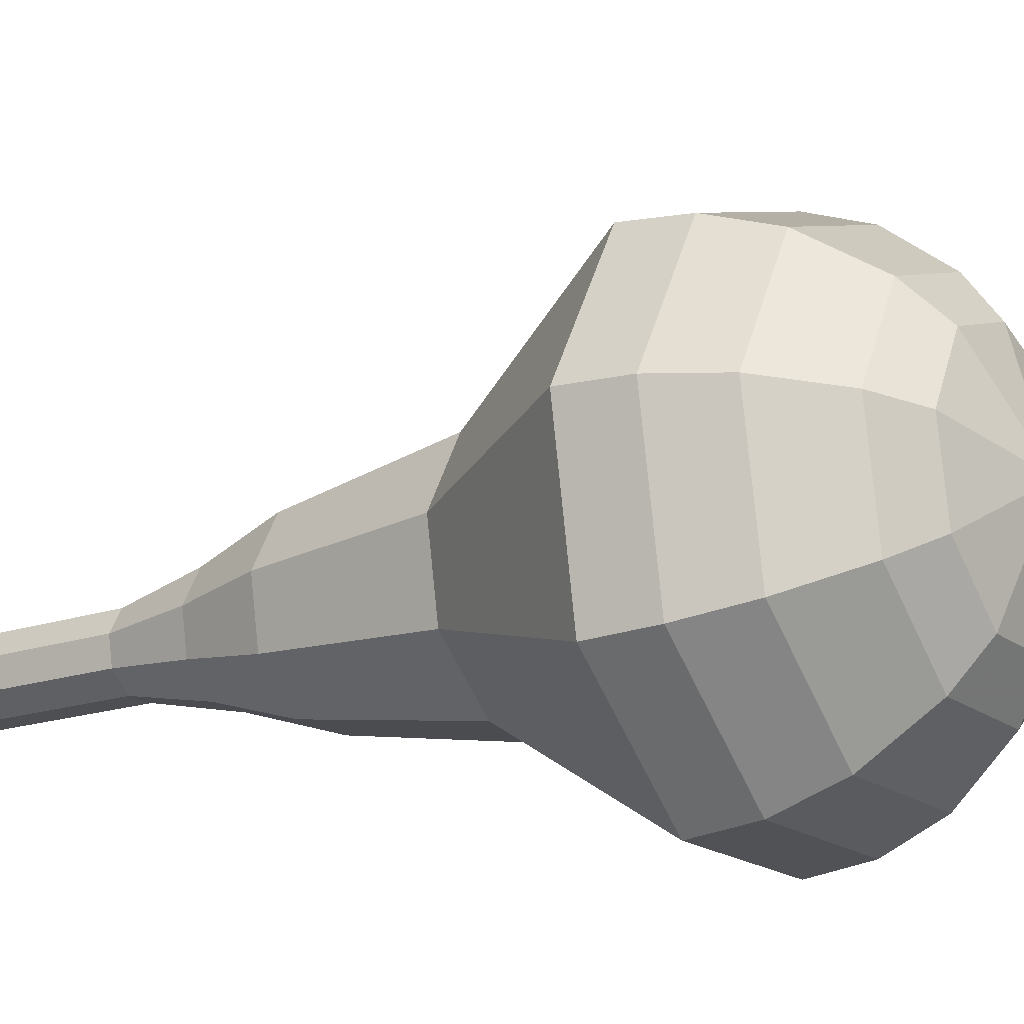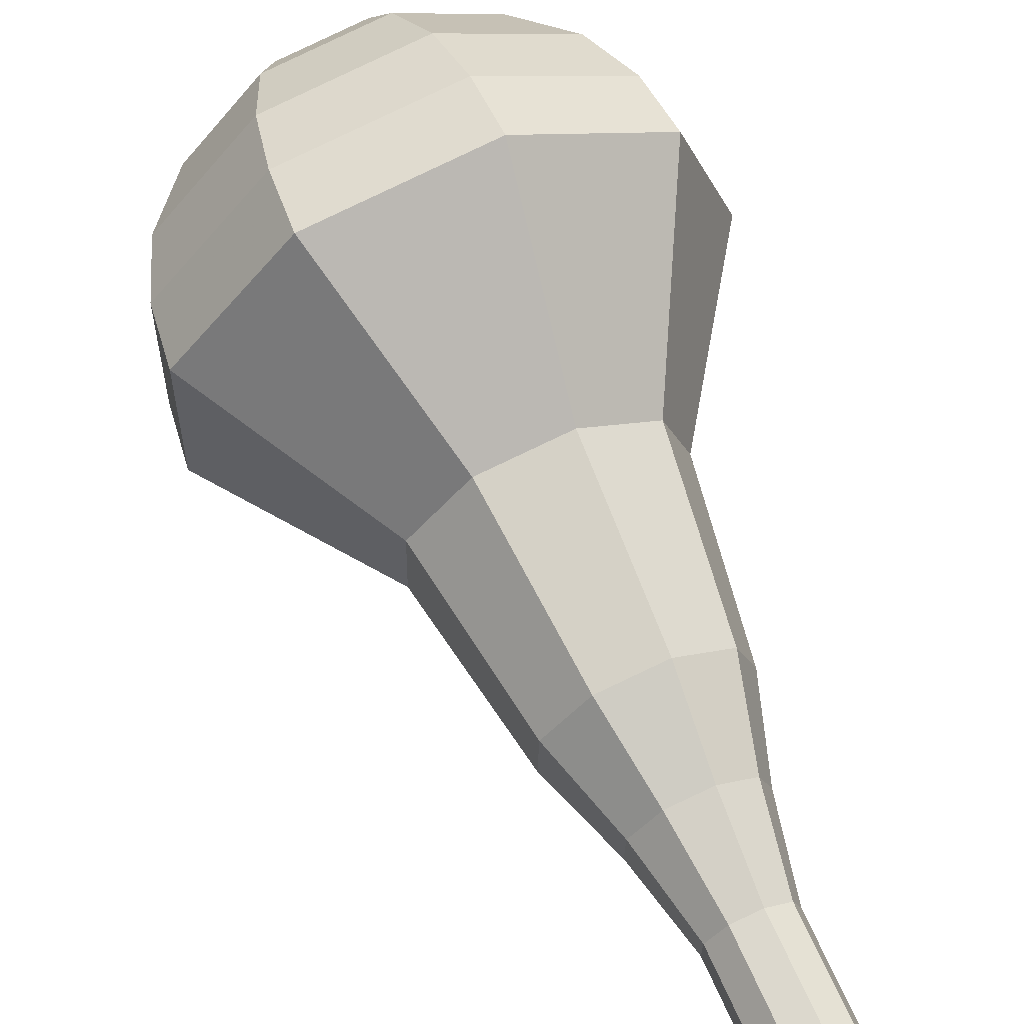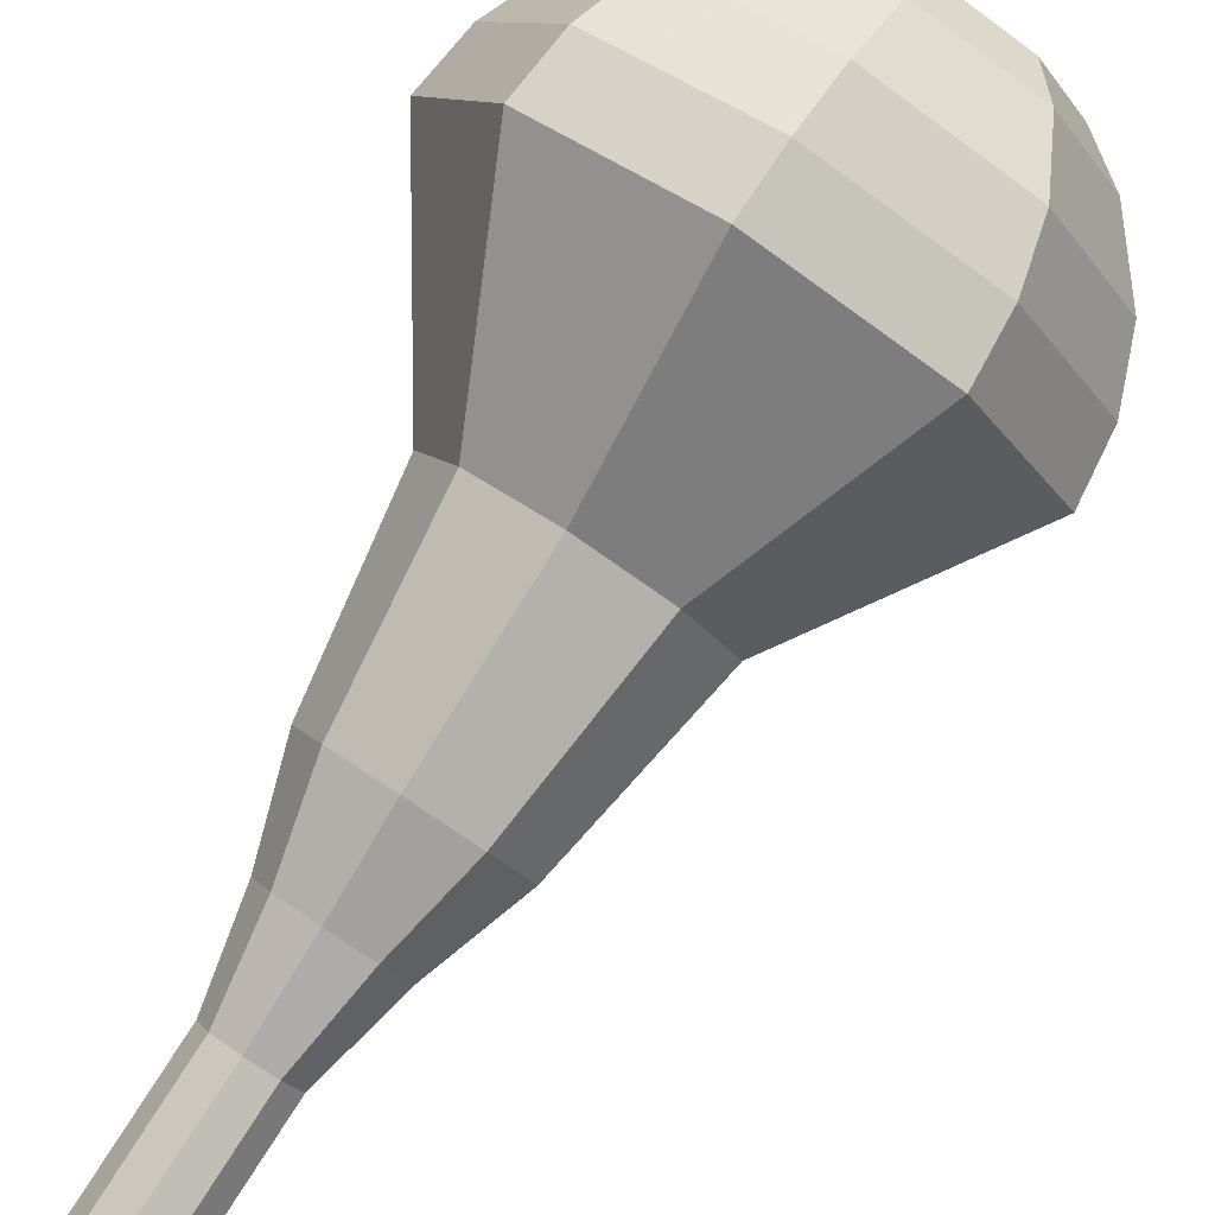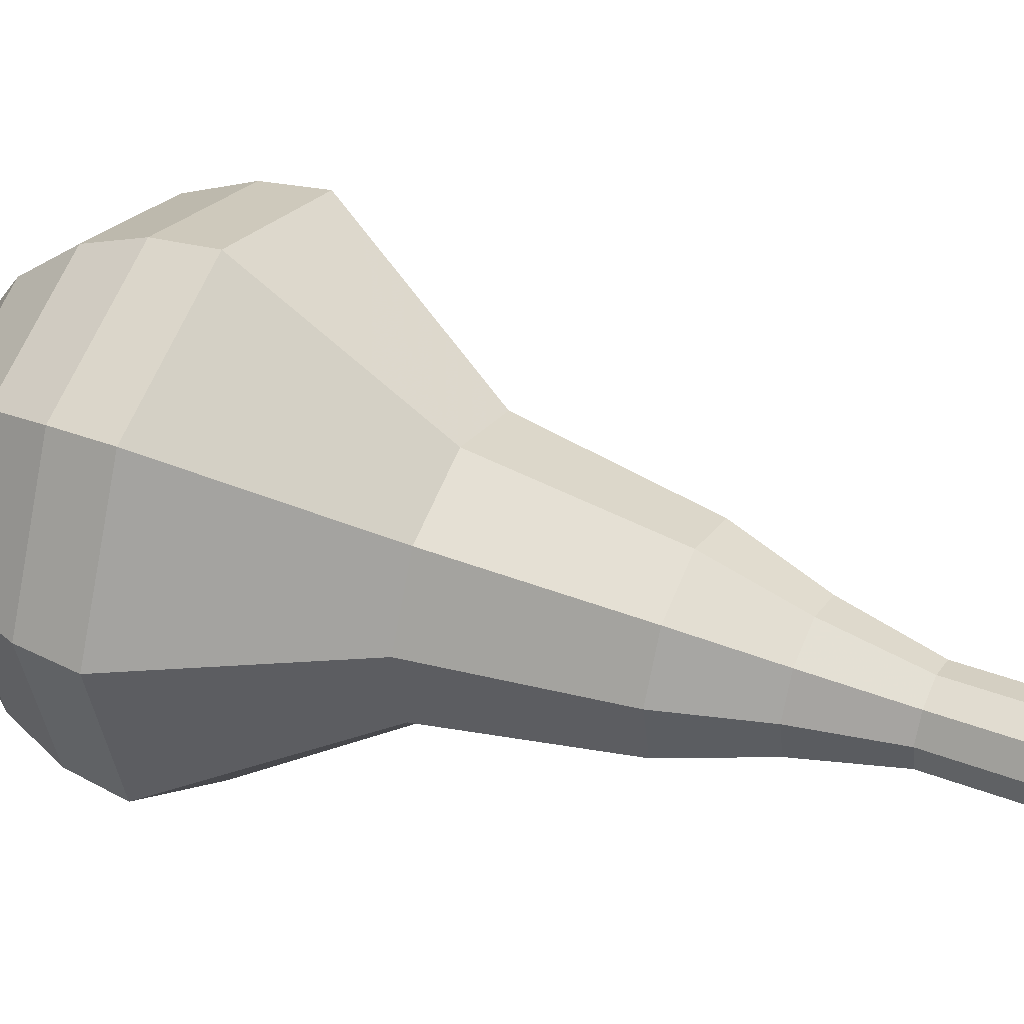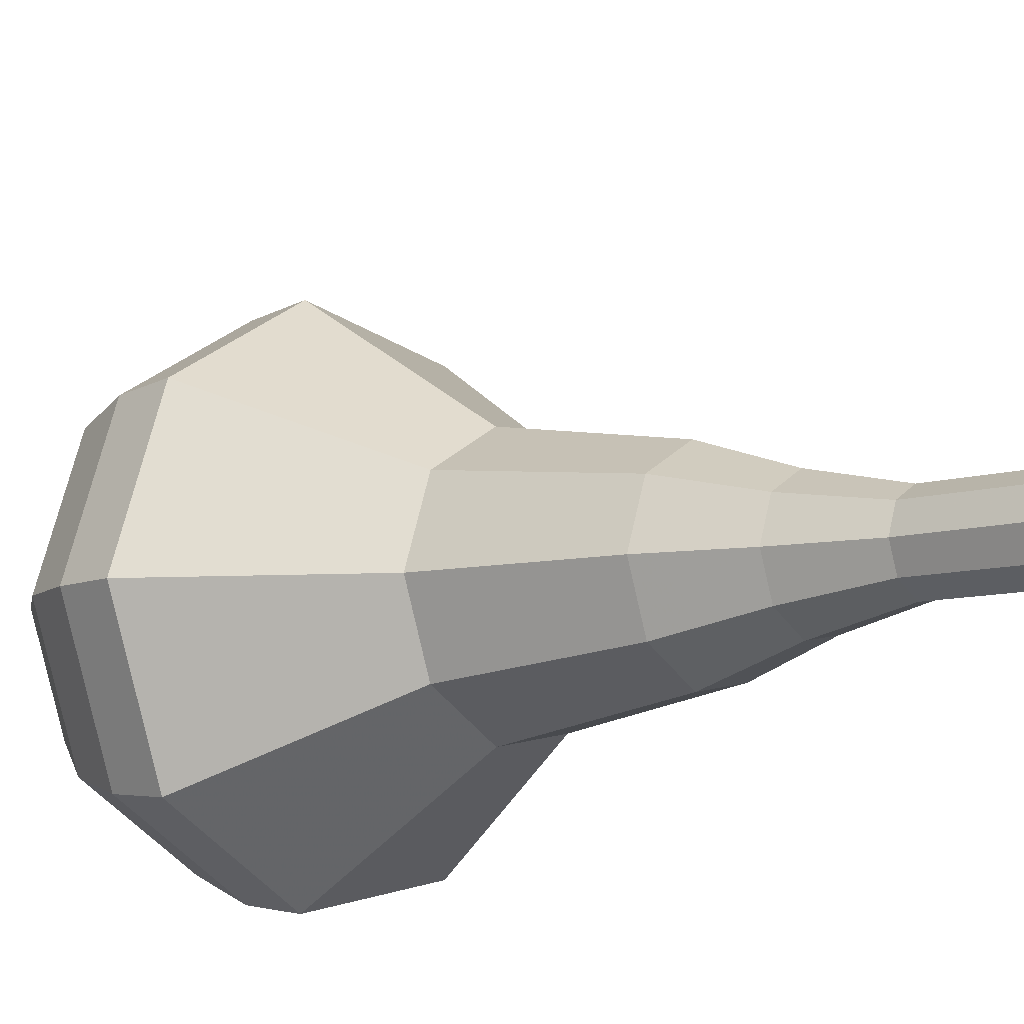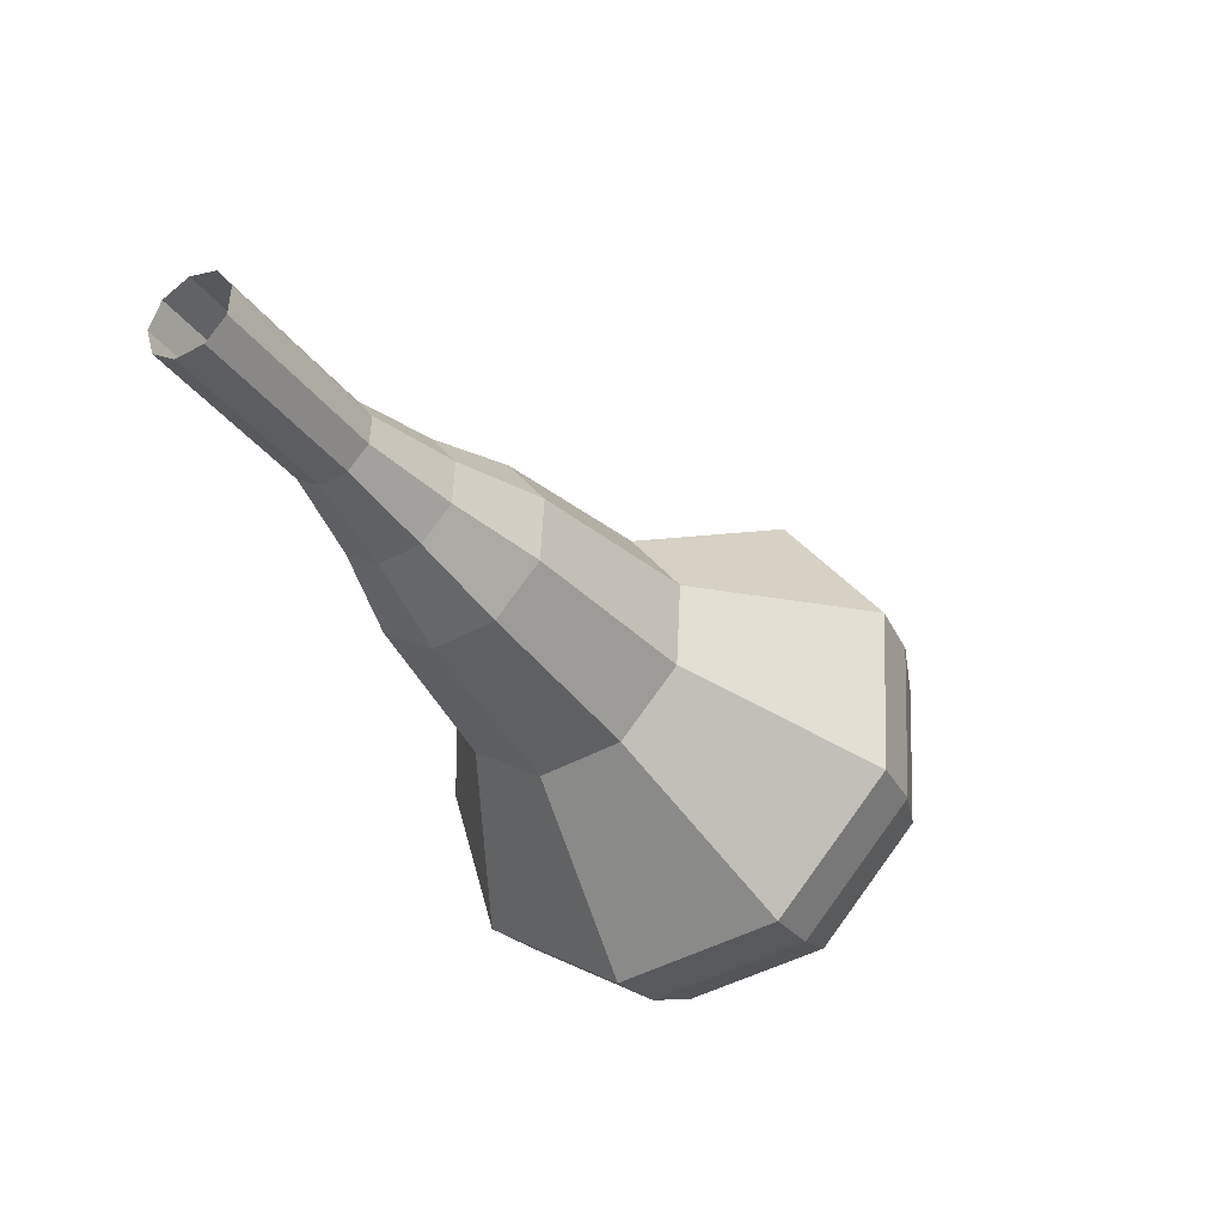
<metadata>
{"format":"obj","ext":"obj","renderer":"f3d","projection":"perspective","resolution":1024,"background":"white","views":[{"elev":27.5,"azim":140.0,"up":"+Y"},{"elev":39.1,"azim":-0.7,"up":"+Y"},{"elev":-67.3,"azim":168.6,"up":"+Y"},{"elev":-74.1,"azim":-75.7,"up":"+Y"},{"elev":-45.7,"azim":-30.2,"up":"+Y"},{"elev":41.4,"azim":111.9,"up":"+Z"}]}
</metadata>
<code>
g tube1
v 160.6 147.1 178.5
v 160.8 146.4 178.1
v 160.6 145.6 177.9
v 159.9 145.1 177.9
v 159.1 145.1 178.3
v 158.6 145.6 178.8
v 158.6 146.4 179.1
v 159.1 147.1 179.2
v 159.9 147.4 179
v 160.6 147.1 178.5
v 159.5 148.2 176.2
v 159.8 147.5 175.8
v 159.5 146.7 175.5
v 158.8 146.2 175.6
v 158 146.2 176
v 157.5 146.7 176.5
v 157.5 147.5 176.8
v 158 148.2 176.9
v 158.8 148.5 176.7
v 159.5 148.2 176.2
v 158.4 149.3 173.9
v 158.7 148.6 173.5
v 158.4 147.8 173.2
v 157.7 147.3 173.3
v 156.9 147.3 173.7
v 156.4 147.8 174.1
v 156.4 148.6 174.5
v 157 149.3 174.6
v 157.7 149.6 174.4
v 158.4 149.3 173.9
v 157.8 150.8 171.6
v 158.2 149.8 170.9
v 157.7 148.6 170.6
v 156.7 147.9 170.7
v 155.6 147.9 171.2
v 154.8 148.6 171.9
v 154.8 149.8 172.5
v 155.6 150.8 172.6
v 156.7 151.2 172.3
v 157.8 150.8 171.6
v 157.3 152.6 169.3
v 157.9 151 168.3
v 157.3 149.3 167.7
v 155.8 148.2 167.9
v 154 148.2 168.7
v 152.9 149.3 169.8
v 152.9 151.1 170.6
v 154.1 152.6 170.8
v 155.8 153.2 170.3
v 157.3 152.6 169.3
v 155.8 155.4 164.6
v 156.6 153.4 163.3
v 155.8 151.1 162.6
v 153.7 149.6 162.8
v 151.4 149.6 163.9
v 149.9 151.1 165.3
v 149.9 153.4 166.4
v 151.5 155.4 166.7
v 153.8 156.2 166
v 155.8 155.4 164.6
v 156.3 160.3 160
v 157.9 156.2 157.3
v 156.2 151.5 155.9
v 152.1 148.5 156.4
v 147.5 148.5 158.6
v 144.5 151.6 161.4
v 144.5 156.2 163.6
v 147.6 160.3 164.1
v 152.3 161.9 162.7
v 156.3 160.3 160
v 155.4 160.8 158.4
v 157 156.9 155.9
v 155.3 152.4 154.5
v 151.4 149.5 155
v 146.9 149.5 157.1
v 144 152.4 159.8
v 144 156.9 161.9
v 147 160.9 162.4
v 151.5 162.4 161
v 155.4 160.8 158.4
v 154.2 161 156.9
v 155.5 157.5 154.6
v 154.1 153.5 153.3
v 150.5 150.9 153.8
v 146.5 150.9 155.6
v 143.9 153.5 158.1
v 143.9 157.5 160
v 146.6 161.1 160.4
v 150.6 162.4 159.2
v 154.2 161 156.9
v 152.3 160.7 155.3
v 153.4 158 153.6
v 152.3 154.9 152.6
v 149.6 152.9 152.9
v 146.5 152.9 154.4
v 144.5 154.9 156.3
v 144.5 158 157.7
v 146.6 160.7 158
v 149.6 161.8 157.1
v 152.3 160.7 155.3
v 151 160.1 154.5
v 151.8 158.2 153.2
v 151 155.9 152.6
v 149 154.5 152.8
v 146.7 154.5 153.9
v 145.3 155.9 155.2
v 145.3 158.2 156.3
v 146.8 160.1 156.5
v 149.1 160.9 155.8
v 151 160.1 154.5
v 148.1 158 153.8
v 148.1 158 153.8
v 148.1 158 153.8
v 148.1 158 153.8
v 148.1 158 153.8
v 148.1 158 153.8
v 148.1 158 153.8
v 148.1 158 153.8
v 148.1 158 153.8
v 148.1 158 153.8
f 1 2 12
f 12 11 1
f 2 3 13
f 13 12 2
f 3 4 14
f 14 13 3
f 4 5 15
f 15 14 4
f 5 6 16
f 16 15 5
f 6 7 17
f 17 16 6
f 7 8 18
f 18 17 7
f 8 9 19
f 19 18 8
f 9 10 20
f 20 19 9
f 11 12 22
f 22 21 11
f 12 13 23
f 23 22 12
f 13 14 24
f 24 23 13
f 14 15 25
f 25 24 14
f 15 16 26
f 26 25 15
f 16 17 27
f 27 26 16
f 17 18 28
f 28 27 17
f 18 19 29
f 29 28 18
f 19 20 30
f 30 29 19
f 21 22 32
f 32 31 21
f 22 23 33
f 33 32 22
f 23 24 34
f 34 33 23
f 24 25 35
f 35 34 24
f 25 26 36
f 36 35 25
f 26 27 37
f 37 36 26
f 27 28 38
f 38 37 27
f 28 29 39
f 39 38 28
f 29 30 40
f 40 39 29
f 31 32 42
f 42 41 31
f 32 33 43
f 43 42 32
f 33 34 44
f 44 43 33
f 34 35 45
f 45 44 34
f 35 36 46
f 46 45 35
f 36 37 47
f 47 46 36
f 37 38 48
f 48 47 37
f 38 39 49
f 49 48 38
f 39 40 50
f 50 49 39
f 41 42 52
f 52 51 41
f 42 43 53
f 53 52 42
f 43 44 54
f 54 53 43
f 44 45 55
f 55 54 44
f 45 46 56
f 56 55 45
f 46 47 57
f 57 56 46
f 47 48 58
f 58 57 47
f 48 49 59
f 59 58 48
f 49 50 60
f 60 59 49
f 51 52 62
f 62 61 51
f 52 53 63
f 63 62 52
f 53 54 64
f 64 63 53
f 54 55 65
f 65 64 54
f 55 56 66
f 66 65 55
f 56 57 67
f 67 66 56
f 57 58 68
f 68 67 57
f 58 59 69
f 69 68 58
f 59 60 70
f 70 69 59
f 61 62 72
f 72 71 61
f 62 63 73
f 73 72 62
f 63 64 74
f 74 73 63
f 64 65 75
f 75 74 64
f 65 66 76
f 76 75 65
f 66 67 77
f 77 76 66
f 67 68 78
f 78 77 67
f 68 69 79
f 79 78 68
f 69 70 80
f 80 79 69
f 71 72 82
f 82 81 71
f 72 73 83
f 83 82 72
f 73 74 84
f 84 83 73
f 74 75 85
f 85 84 74
f 75 76 86
f 86 85 75
f 76 77 87
f 87 86 76
f 77 78 88
f 88 87 77
f 78 79 89
f 89 88 78
f 79 80 90
f 90 89 79
f 81 82 92
f 92 91 81
f 82 83 93
f 93 92 82
f 83 84 94
f 94 93 83
f 84 85 95
f 95 94 84
f 85 86 96
f 96 95 85
f 86 87 97
f 97 96 86
f 87 88 98
f 98 97 87
f 88 89 99
f 99 98 88
f 89 90 100
f 100 99 89
f 91 92 102
f 102 101 91
f 92 93 103
f 103 102 92
f 93 94 104
f 104 103 93
f 94 95 105
f 105 104 94
f 95 96 106
f 106 105 95
f 96 97 107
f 107 106 96
f 97 98 108
f 108 107 97
f 98 99 109
f 109 108 98
f 99 100 110
f 110 109 99
f 101 102 112
f 112 111 101
f 102 103 113
f 113 112 102
f 103 104 114
f 114 113 103
f 104 105 115
f 115 114 104
f 105 106 116
f 116 115 105
f 106 107 117
f 117 116 106
f 107 108 118
f 118 117 107
f 108 109 119
f 119 118 108
f 109 110 120
f 120 119 109
g

</code>
